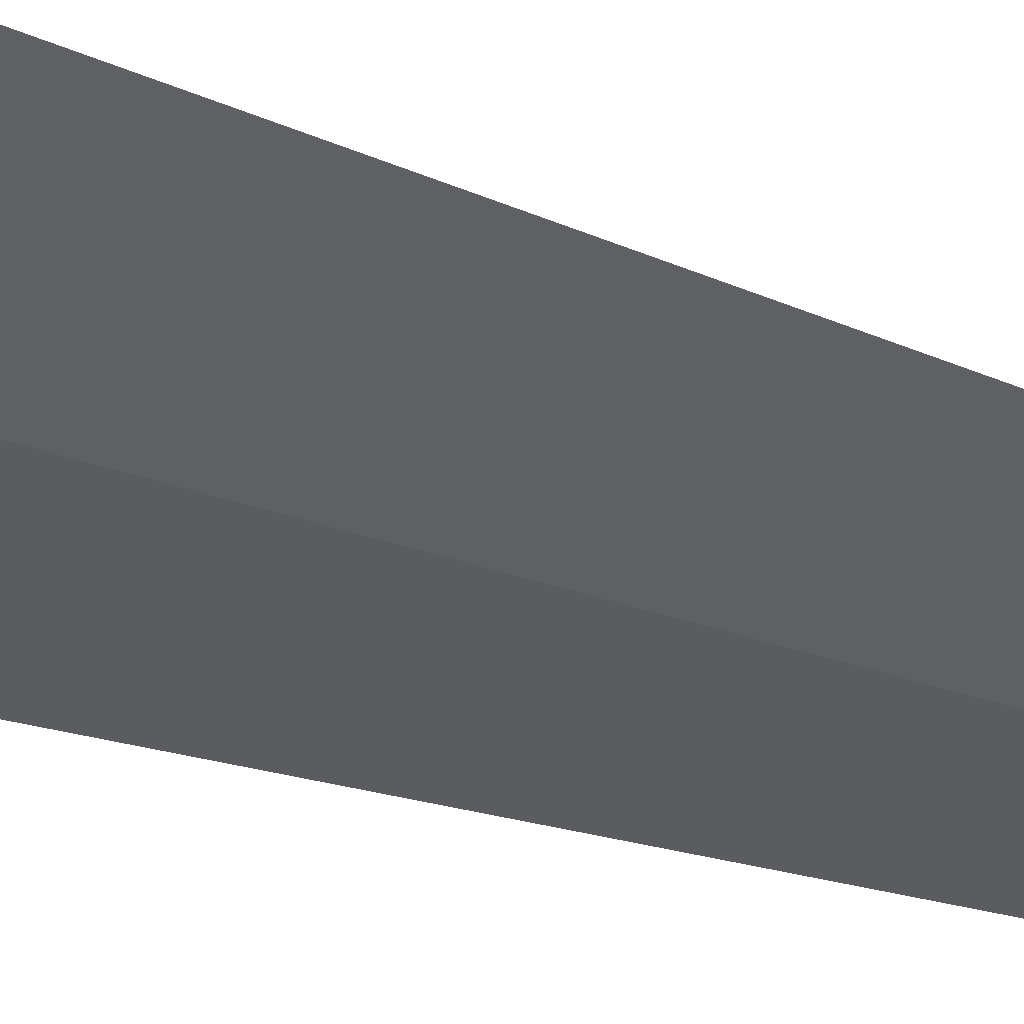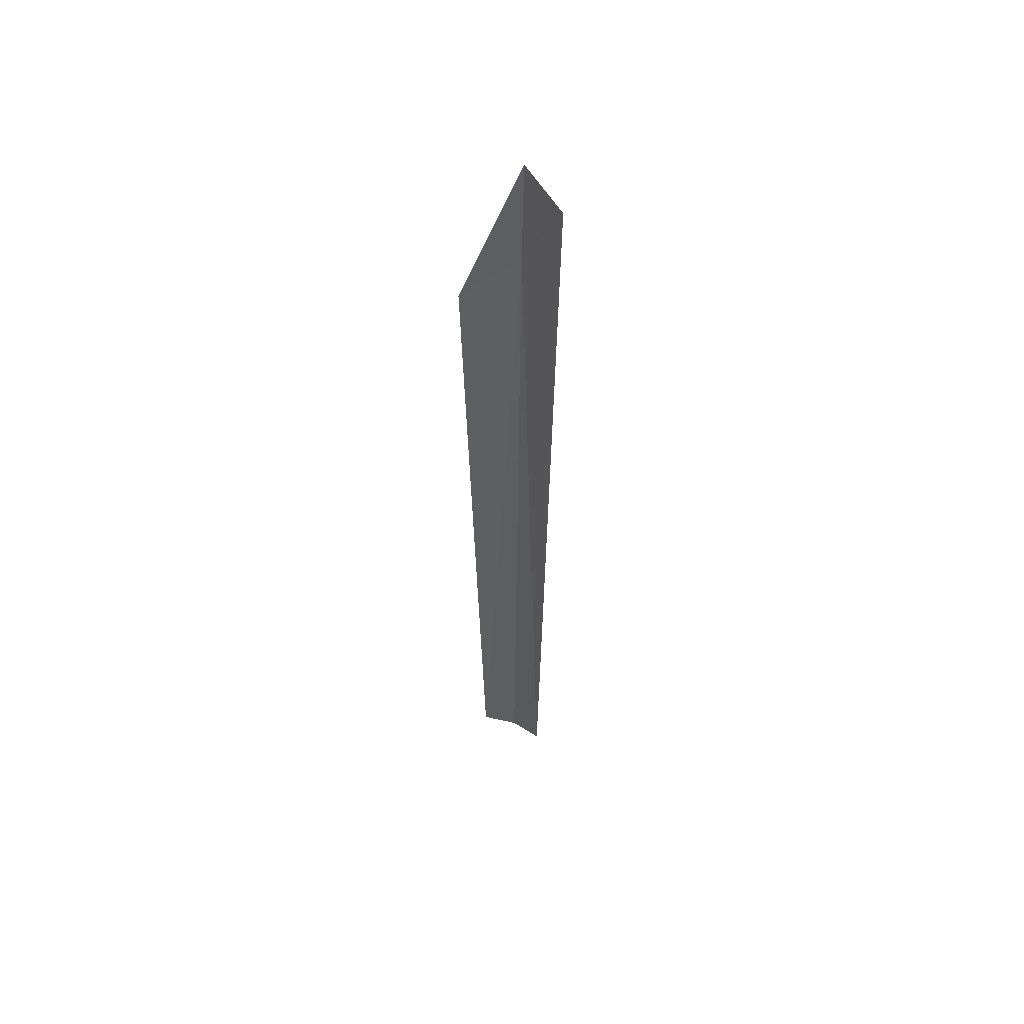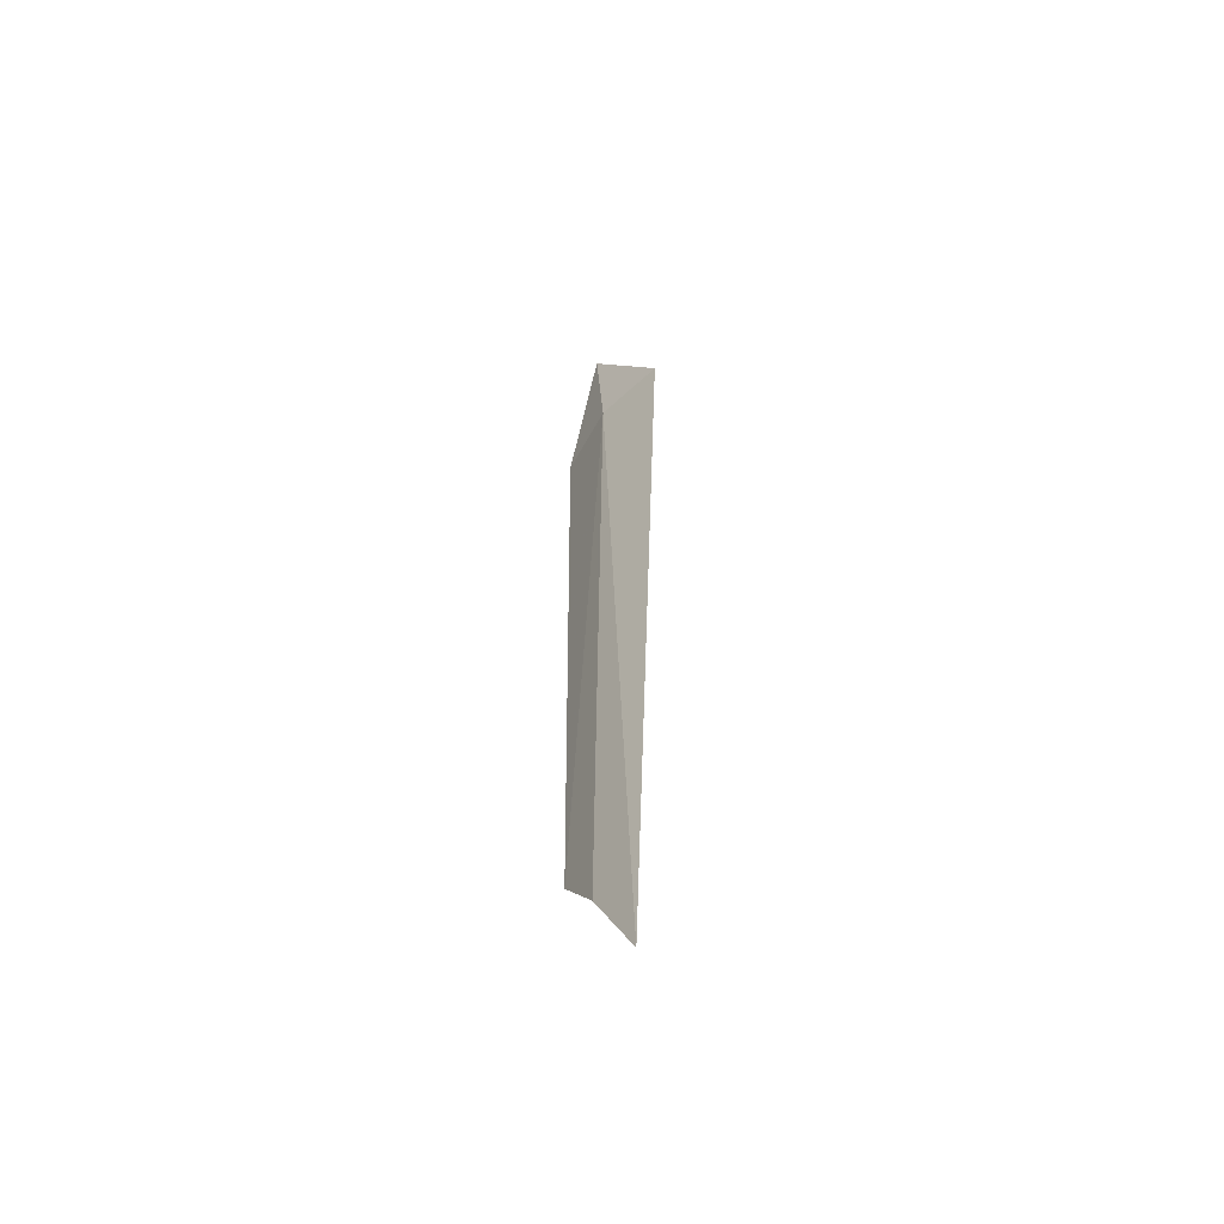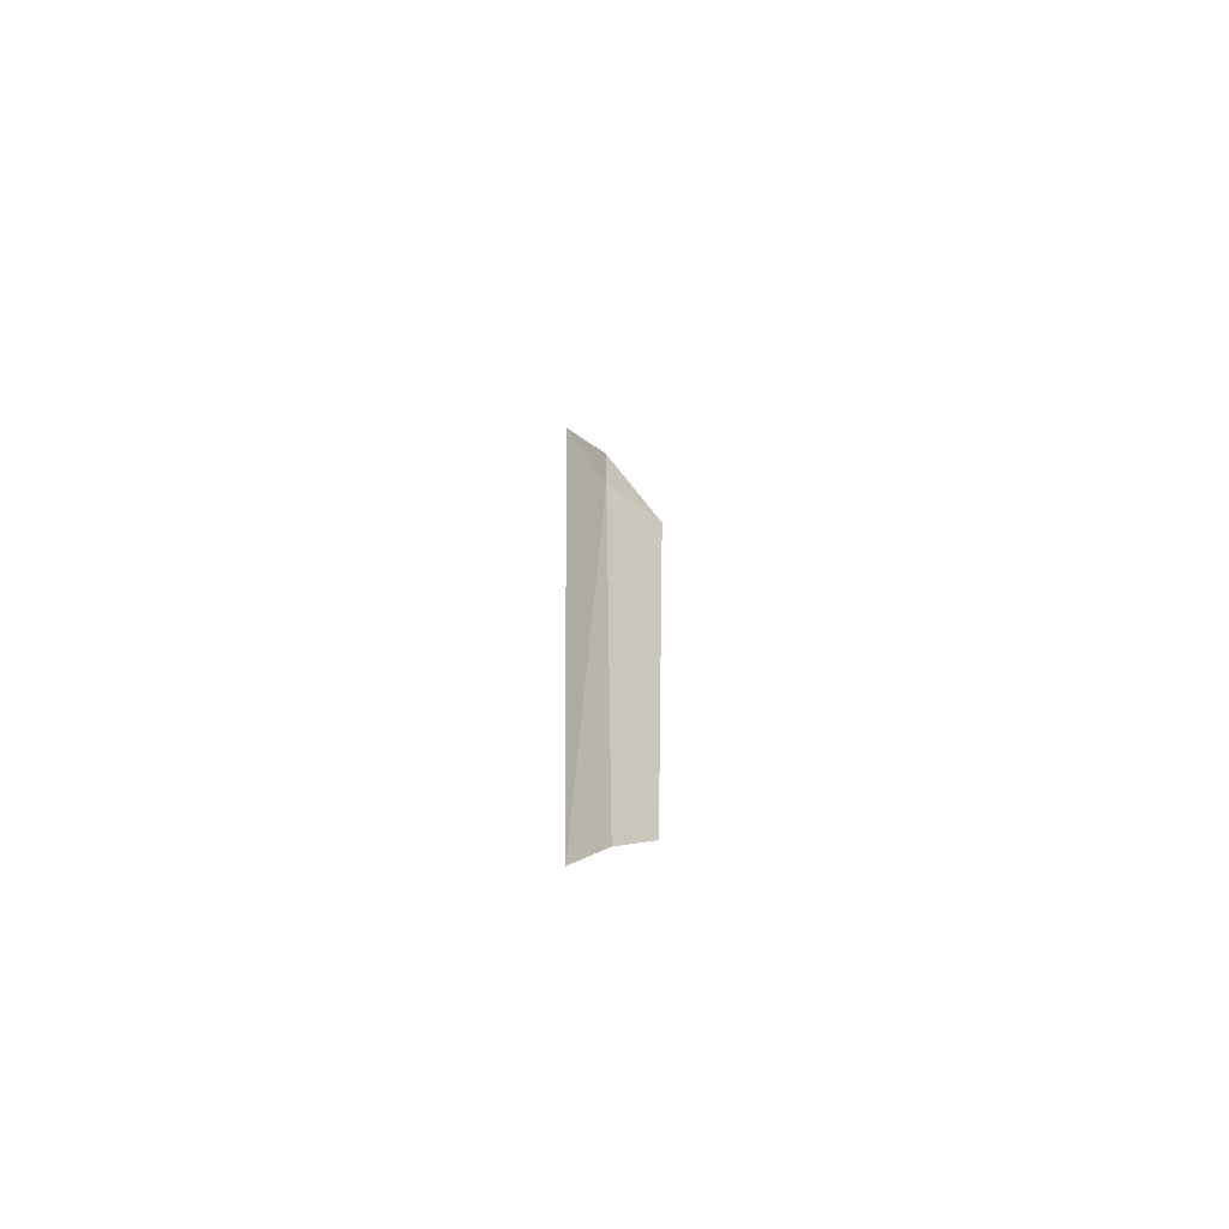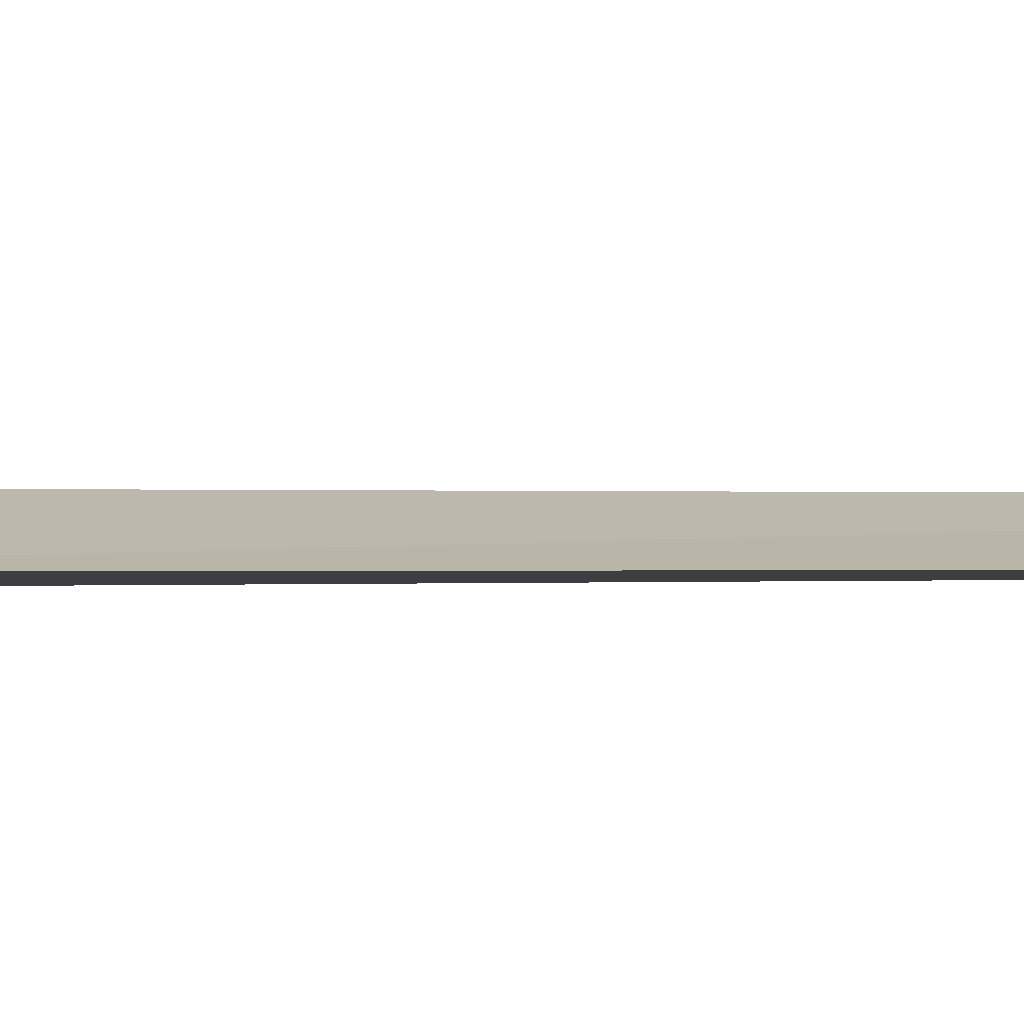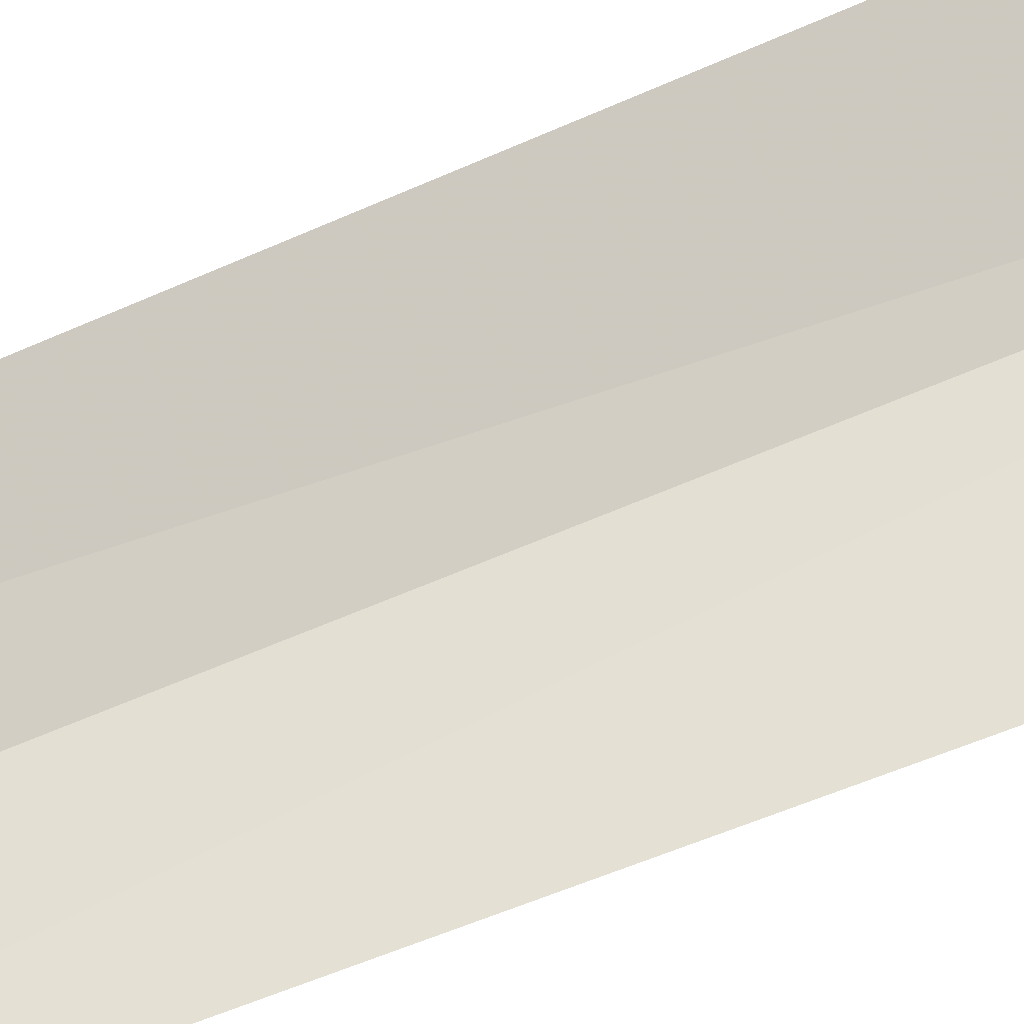
<metadata>
{"format":"obj","ext":"obj","renderer":"f3d","projection":"perspective","resolution":1024,"background":"white","views":[{"elev":-11.8,"azim":38.7,"up":"+Y"},{"elev":50.1,"azim":-13.4,"up":"+Z"},{"elev":-56.7,"azim":89.1,"up":"+Z"},{"elev":-66.5,"azim":169.6,"up":"+Z"},{"elev":41.9,"azim":89.4,"up":"+Y"},{"elev":40.5,"azim":-120.1,"up":"+Y"}]}
</metadata>
<code>
v 0.8817 3.75 18.7
v 1.214 4.082 18.7
v 0.8817 3.705 19.42
v 0.4635 3.537 18.7
v 0.5808 3.581 14.3
v 0.8349 3.717 13.92
v 1.07 3.913 13.34
f 1 5 4
f 1 6 5
f 1 7 6
f 1 2 7
f 1 3 2
f 1 4 3

</code>
